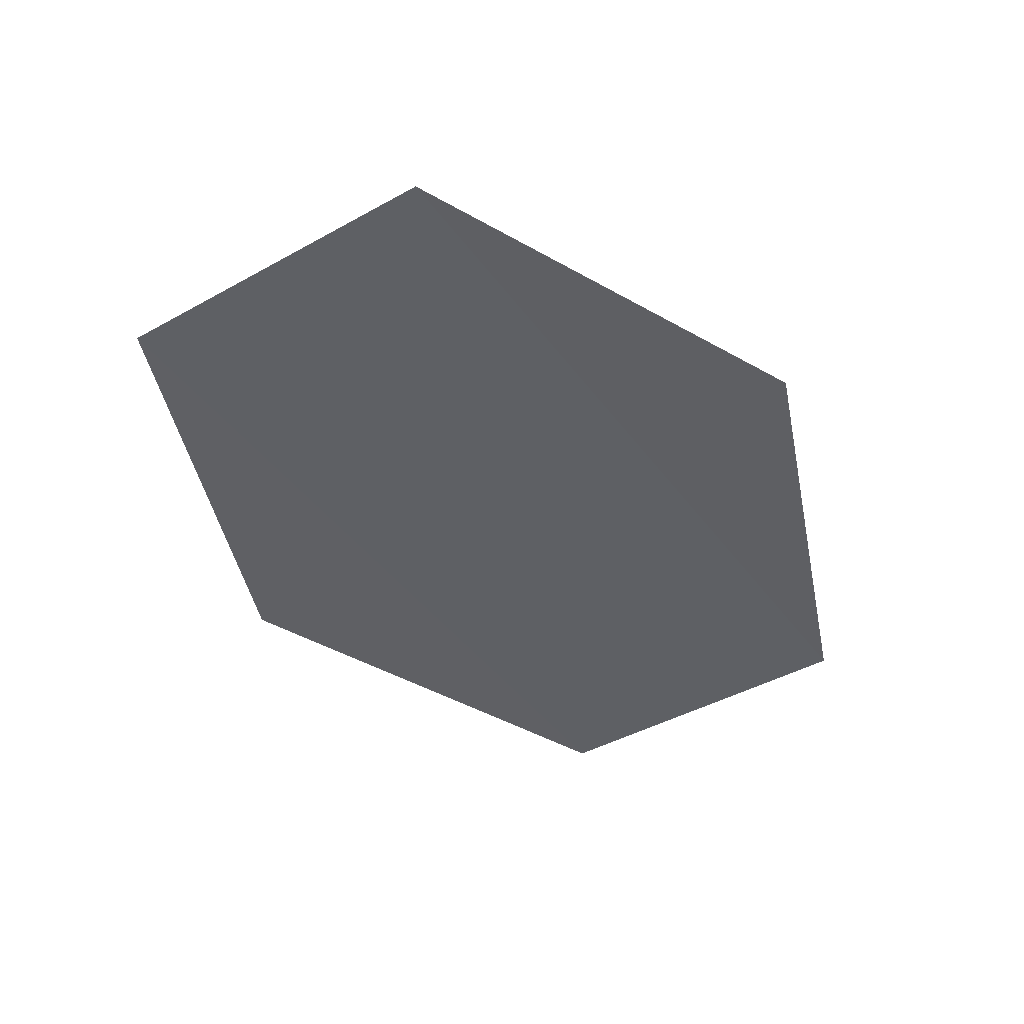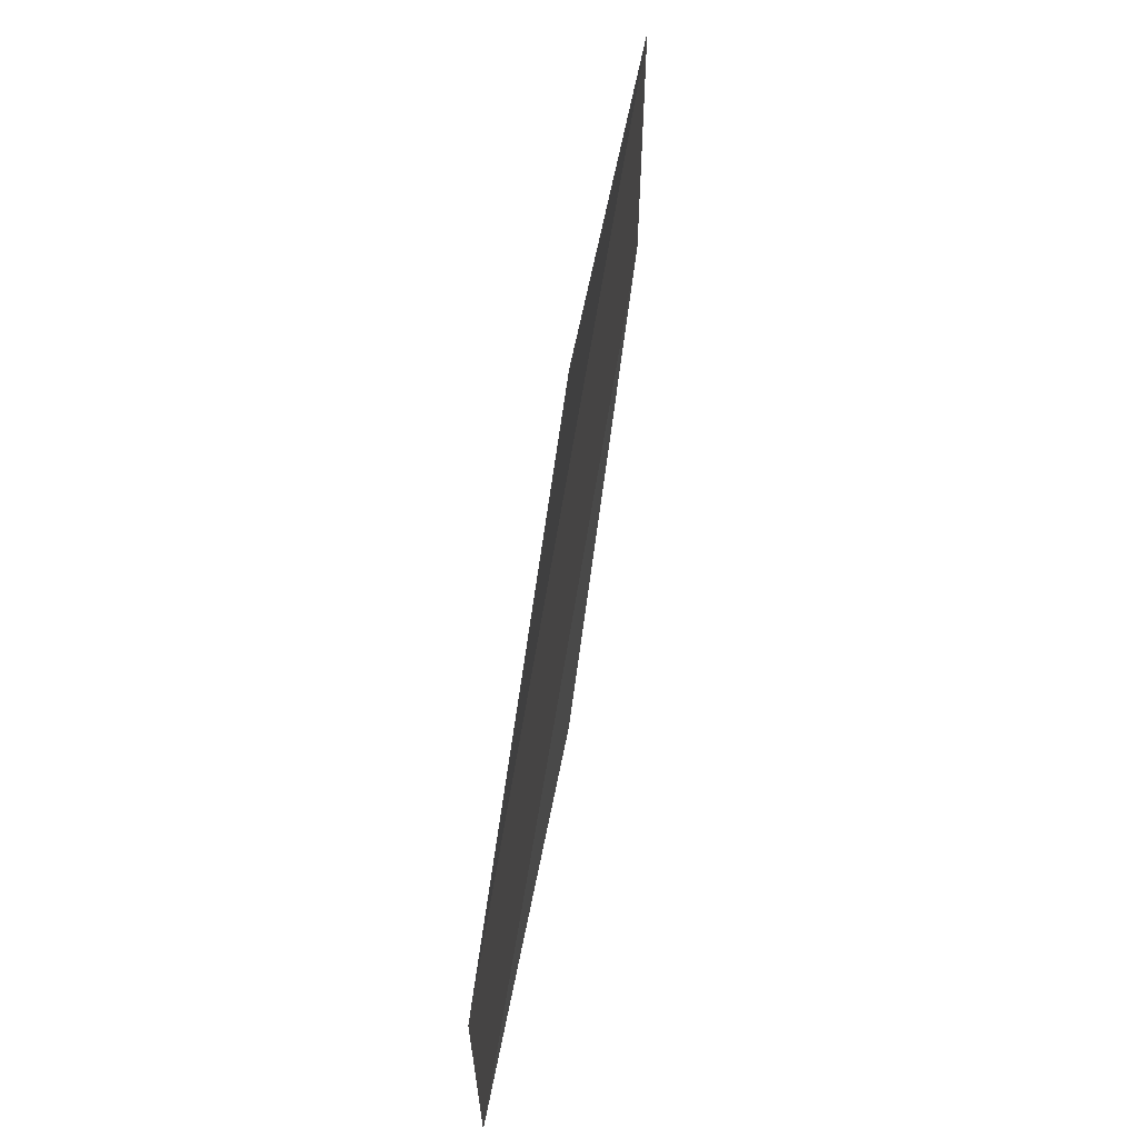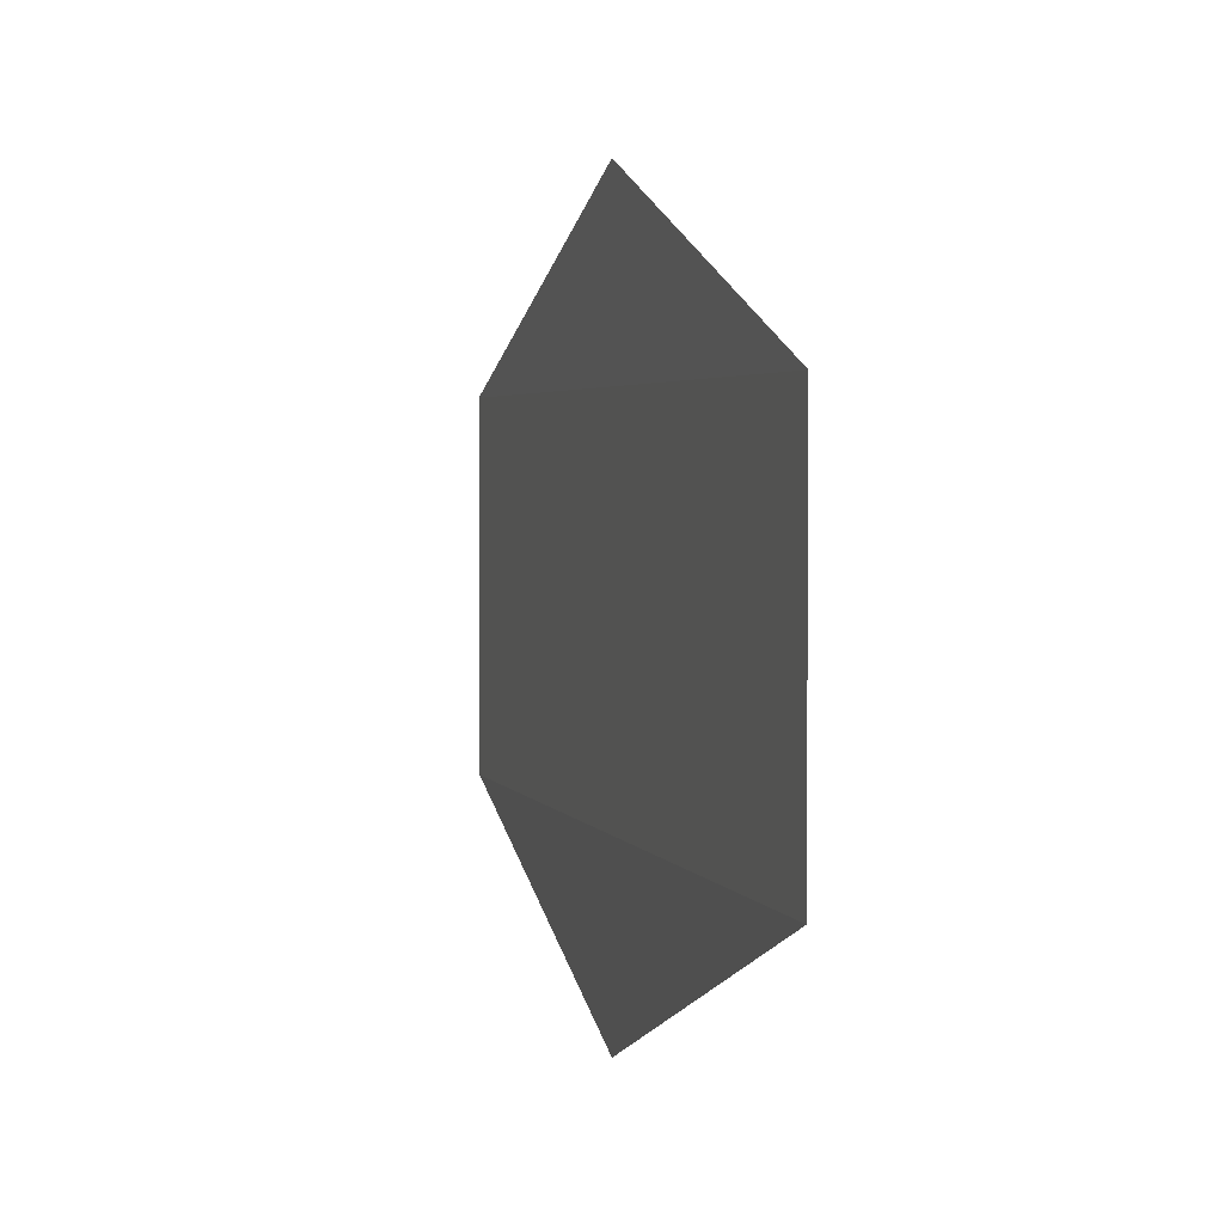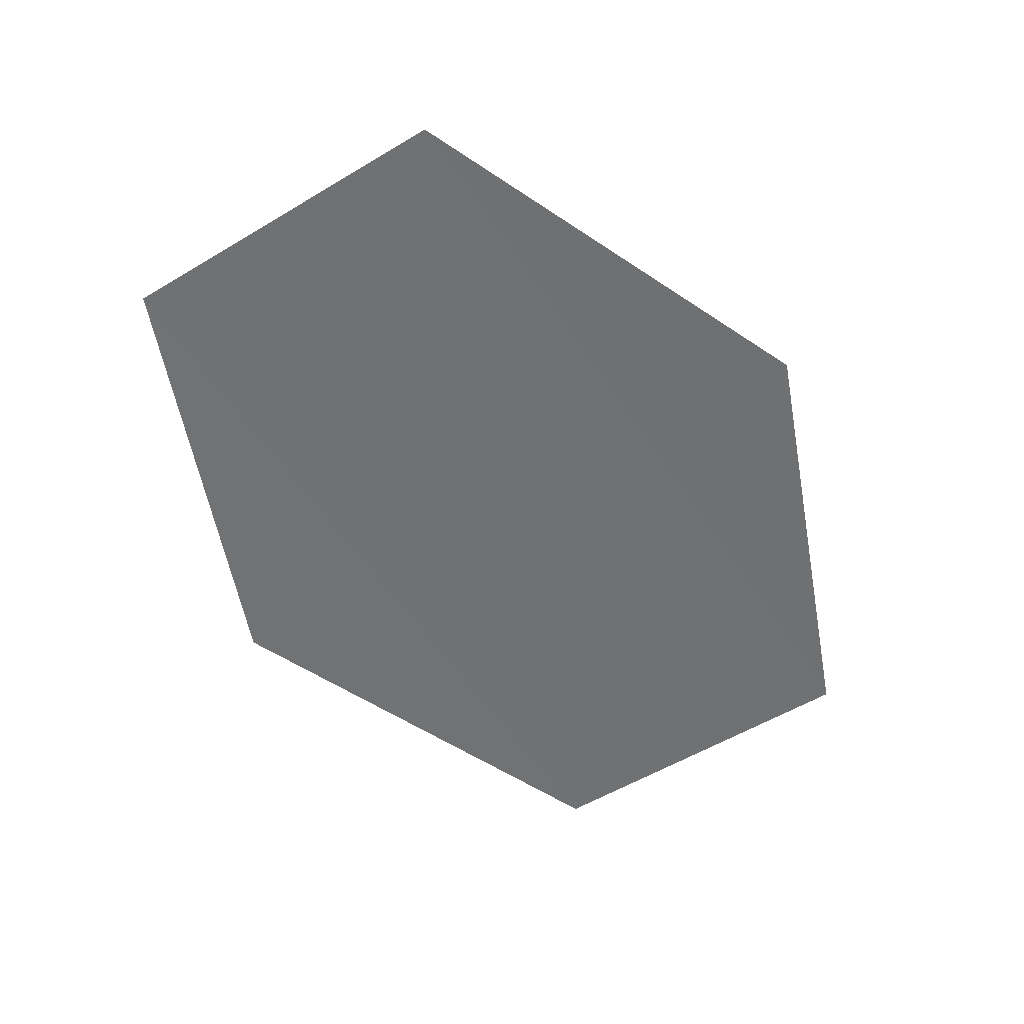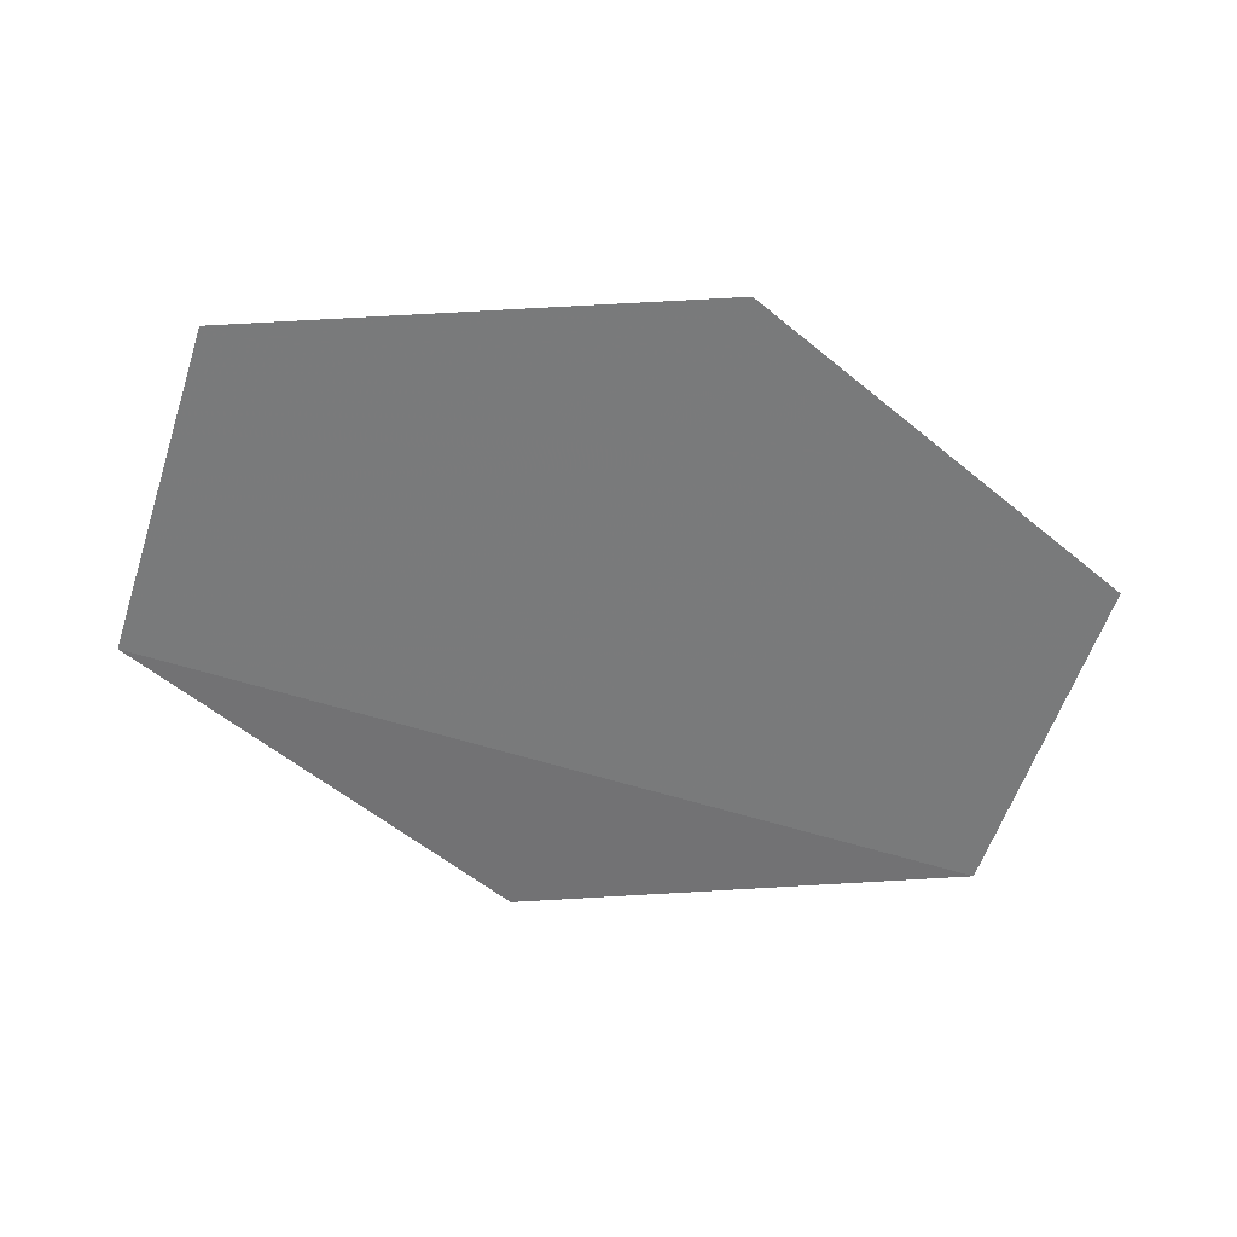
<metadata>
{"format":"obj","ext":"obj","renderer":"f3d","projection":"perspective","resolution":1024,"background":"white","views":[{"elev":-43.0,"azim":-56.6,"up":"+Y"},{"elev":64.9,"azim":99.2,"up":"+Z"},{"elev":3.2,"azim":-106.9,"up":"+Z"},{"elev":-54.8,"azim":-57.4,"up":"+Y"},{"elev":-57.5,"azim":161.9,"up":"+Y"}]}
</metadata>
<code>
o 10415
v 2229 1866 10.9
v 2229 1866 10.9
v 2229 1866 10.89
v 2229 1866 10.9
v 2229 1866 10.9
v 2229 1866 10.9
v 2229 1866 10.9
v 2229 1866 10.9
v 2229 1866 10.9
v 2229 1866 10.9
v 2229 1866 10.9
v 2229 1866 10.9
v 2229 1866 10.9
v 2229 1866 10.9
v 2229 1866 10.9
v 2229 1866 10.91
v 2229 1866 10.9
v 2229 1866 10.9
f 1 2 3
f 4 2 5
f 6 5 7
f 8 9 3
f 10 9 11
f 12 11 13
f 14 15 16
f 17 18 16

</code>
